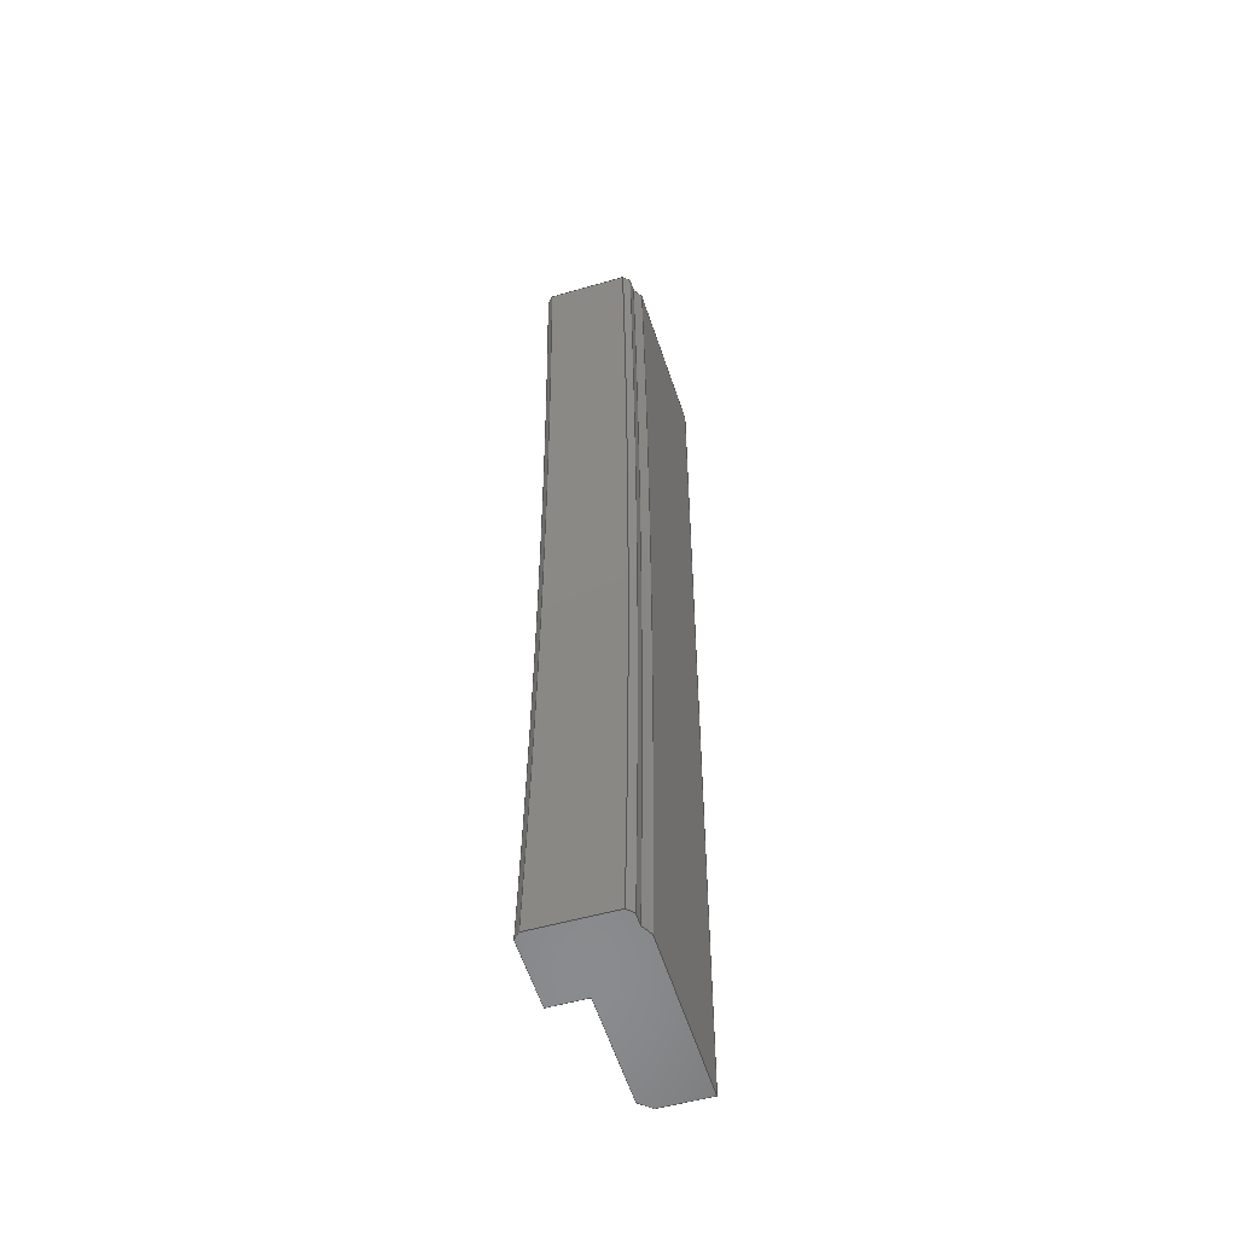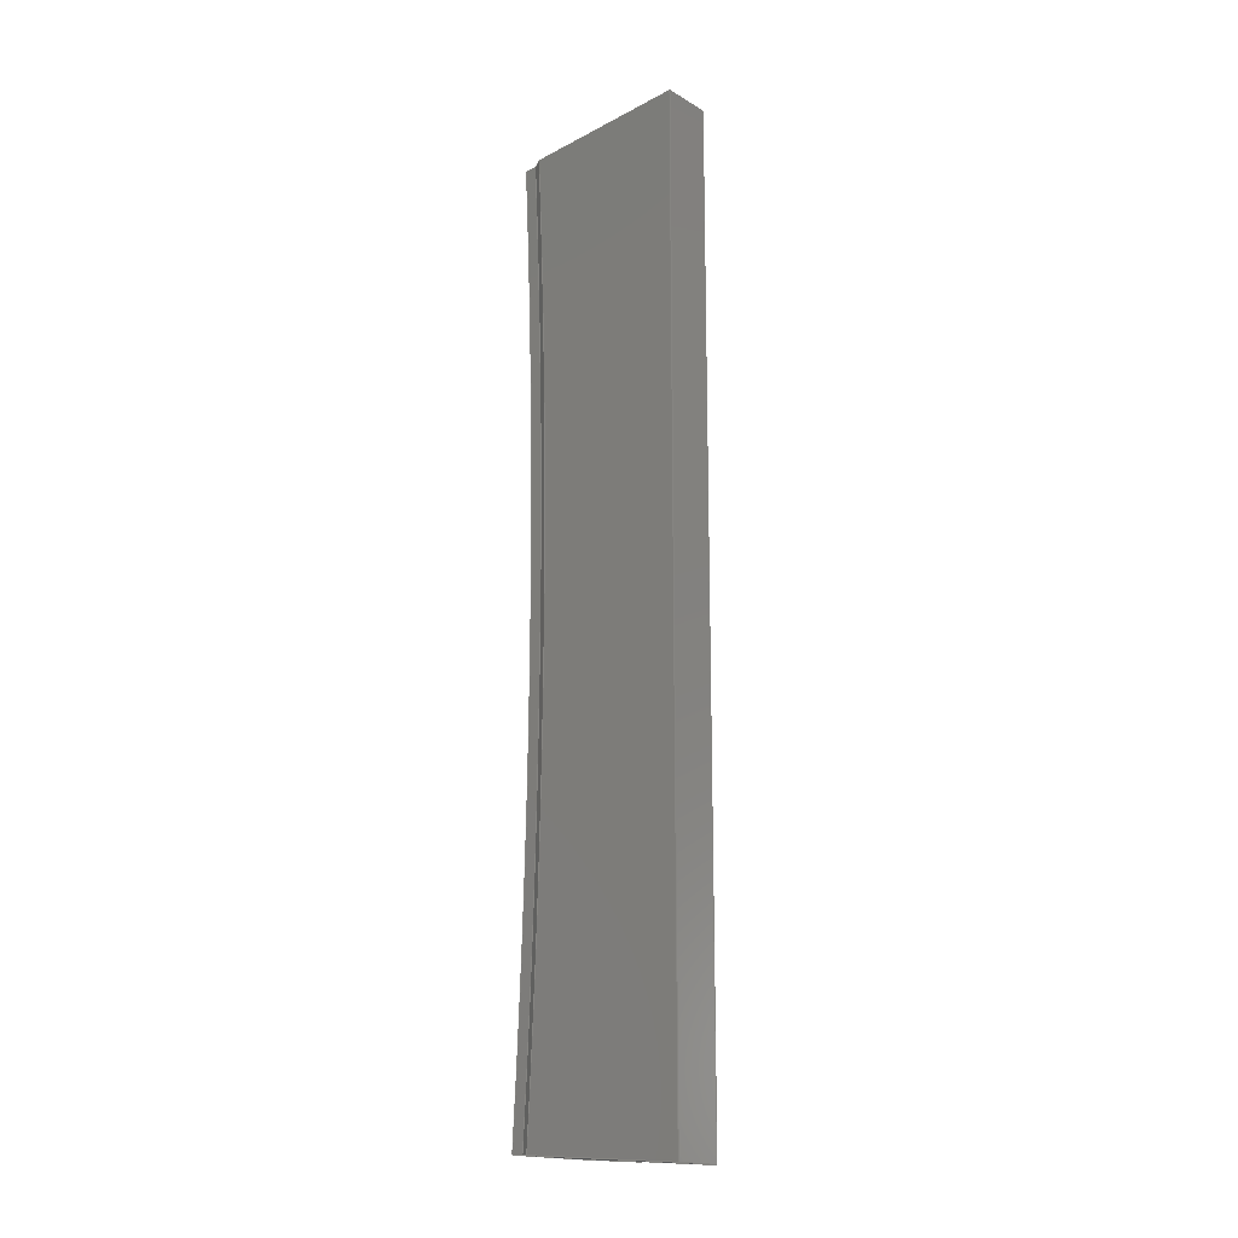
<metadata>
{"format":"step","ext":"stp","renderer":"f3d","projection":"perspective","resolution":1024,"background":"white","views":[{"elev":-53.1,"azim":-91.5,"up":"+Y"},{"elev":-17.5,"azim":22.3,"up":"+Y"}]}
</metadata>
<code>
ISO-10303-21;
DATA;
#1 = APPLICATION_PROTOCOL_DEFINITION('international standard',
  'automotive_design',2000,#2);
#2 = APPLICATION_CONTEXT(
  'core data for automotive mechanical design processes');
#3 = SHAPE_DEFINITION_REPRESENTATION(#4,#10);
#4 = PRODUCT_DEFINITION_SHAPE('','',#5);
#5 = PRODUCT_DEFINITION('design','',#6,#9);
#6 = PRODUCT_DEFINITION_FORMATION('','',#7);
#7 = PRODUCT('Open CASCADE STEP translator 7.7 7',
  'Open CASCADE STEP translator 7.7 7','',(#8));
#8 = PRODUCT_CONTEXT('',#2,'mechanical');
#9 = PRODUCT_DEFINITION_CONTEXT('part definition',#2,'design');
#10 = ADVANCED_BREP_SHAPE_REPRESENTATION('',(#11,#15),#402);
#11 = AXIS2_PLACEMENT_3D('',#12,#13,#14);
#12 = CARTESIAN_POINT('',(0,0,0));
#13 = DIRECTION('',(0,0,1));
#14 = DIRECTION('',(1,0,-0));
#15 = MANIFOLD_SOLID_BREP('',#16);
#16 = CLOSED_SHELL('',(#17,#113,#144,#168,#192,#216,#241,#266,#291,#316,
    #341,#366,#383));
#17 = ADVANCED_FACE('',(#18),#108,.T.);
#18 = FACE_BOUND('',#19,.T.);
#19 = EDGE_LOOP('',(#20,#30,#38,#46,#54,#62,#70,#78,#86,#94,#102));
#20 = ORIENTED_EDGE('',*,*,#21,.F.);
#21 = EDGE_CURVE('',#22,#24,#26,.T.);
#22 = VERTEX_POINT('',#23);
#23 = CARTESIAN_POINT('',(-115,390.3,-219.9
    ));
#24 = VERTEX_POINT('',#25);
#25 = CARTESIAN_POINT('',(-61.83,394.2,
    -201.8));
#26 = LINE('',#27,#28);
#27 = CARTESIAN_POINT('',(-108,390.8,-217.5
    ));
#28 = VECTOR('',#29,1);
#29 = DIRECTION('',(0.9443,0.06976,0.3215));
#30 = ORIENTED_EDGE('',*,*,#31,.F.);
#31 = EDGE_CURVE('',#32,#22,#34,.T.);
#32 = VERTEX_POINT('',#33);
#33 = CARTESIAN_POINT('',(-121.4,389.9,
    -216.8));
#34 = LINE('',#35,#36);
#35 = CARTESIAN_POINT('',(-121.4,389.9,
    -216.8));
#36 = VECTOR('',#37,1);
#37 = DIRECTION('',(0.8956,0.04933,-0.442));
#38 = ORIENTED_EDGE('',*,*,#39,.T.);
#39 = EDGE_CURVE('',#32,#40,#42,.T.);
#40 = VERTEX_POINT('',#41);
#41 = CARTESIAN_POINT('',(-142.3,389.9,-155.3
    ));
#42 = LINE('',#43,#44);
#43 = CARTESIAN_POINT('',(-131.8,389.9,
    -186.1));
#44 = VECTOR('',#45,1);
#45 = DIRECTION('',(-0.3223,0,0.9466));
#46 = ORIENTED_EDGE('',*,*,#47,.T.);
#47 = EDGE_CURVE('',#40,#48,#50,.T.);
#48 = VERTEX_POINT('',#49);
#49 = CARTESIAN_POINT('',(-139.2,390.3,-148.9
    ));
#50 = LINE('',#51,#52);
#51 = CARTESIAN_POINT('',(-142.3,389.9,
    -155.3));
#52 = VECTOR('',#53,1);
#53 = DIRECTION('',(0.4399,0.04933,0.8967));
#54 = ORIENTED_EDGE('',*,*,#55,.T.);
#55 = EDGE_CURVE('',#48,#56,#58,.T.);
#56 = VERTEX_POINT('',#57);
#57 = CARTESIAN_POINT('',(-129.8,391,-145.7
    ));
#58 = LINE('',#59,#60);
#59 = CARTESIAN_POINT('',(-134.5,390.6,-147.3
    ));
#60 = VECTOR('',#61,1);
#61 = DIRECTION('',(0.9443,0.06976,0.3215));
#62 = ORIENTED_EDGE('',*,*,#63,.T.);
#63 = EDGE_CURVE('',#56,#64,#66,.T.);
#64 = VERTEX_POINT('',#65);
#65 = CARTESIAN_POINT('',(-123.2,391.6,-138.2)
  );
#66 = LINE('',#67,#68);
#67 = CARTESIAN_POINT('',(-129.8,391,
    -145.7));
#68 = VECTOR('',#69,1);
#69 = DIRECTION('',(0.6567,0.06041,0.7517));
#70 = ORIENTED_EDGE('',*,*,#71,.T.);
#71 = EDGE_CURVE('',#64,#72,#74,.T.);
#72 = VERTEX_POINT('',#73);
#73 = CARTESIAN_POINT('',(7.057,401.2,-93.87)
  );
#74 = LINE('',#75,#76);
#75 = CARTESIAN_POINT('',(-58.07,396.4,
    -116));
#76 = VECTOR('',#77,1);
#77 = DIRECTION('',(0.9443,0.06976,0.3215));
#78 = ORIENTED_EDGE('',*,*,#79,.T.);
#79 = EDGE_CURVE('',#72,#80,#82,.T.);
#80 = VERTEX_POINT('',#81);
#81 = CARTESIAN_POINT('',(20.1,401.2,
    -132.2));
#82 = LINE('',#83,#84);
#83 = CARTESIAN_POINT('',(13.58,401.2,
    -113));
#84 = VECTOR('',#85,1);
#85 = DIRECTION('',(0.3223,0,-0.9466));
#86 = ORIENTED_EDGE('',*,*,#87,.T.);
#87 = EDGE_CURVE('',#80,#88,#90,.T.);
#88 = VERTEX_POINT('',#89);
#89 = CARTESIAN_POINT('',(15.6,400.6,
    -143.8));
#90 = LINE('',#91,#92);
#91 = CARTESIAN_POINT('',(17.85,400.9,
    -138));
#92 = VECTOR('',#93,1);
#93 = DIRECTION('',(-0.3613,-0.0449,-0.9314)
  );
#94 = ORIENTED_EDGE('',*,*,#95,.T.);
#95 = EDGE_CURVE('',#88,#96,#98,.T.);
#96 = VERTEX_POINT('',#97);
#97 = CARTESIAN_POINT('',(-71.49,394.2,
    -173.4));
#98 = LINE('',#99,#100);
#99 = CARTESIAN_POINT('',(-27.95,397.4,-158.6
    ));
#100 = VECTOR('',#101,1);
#101 = DIRECTION('',(-0.9443,-0.06976,-0.3215
    ));
#102 = ORIENTED_EDGE('',*,*,#103,.T.);
#103 = EDGE_CURVE('',#96,#24,#104,.T.);
#104 = LINE('',#105,#106);
#105 = CARTESIAN_POINT('',(-764.1,394.2,
    1861));
#106 = VECTOR('',#107,1);
#107 = DIRECTION('',(0.3223,-4.869e-17,-0.9466)
  );
#108 = PLANE('',#109);
#109 = AXIS2_PLACEMENT_3D('',#110,#111,#112);
#110 = CARTESIAN_POINT('',(-1532,388.6,
    3870));
#111 = DIRECTION('',(-0.06603,0.9976,
    -0.02248));
#112 = DIRECTION('',(-0.3223,-2.082e-17,0.9466)
  );
#113 = ADVANCED_FACE('',(#114),#139,.T.);
#114 = FACE_BOUND('',#115,.T.);
#115 = EDGE_LOOP('',(#116,#117,#125,#133));
#116 = ORIENTED_EDGE('',*,*,#95,.F.);
#117 = ORIENTED_EDGE('',*,*,#118,.F.);
#118 = EDGE_CURVE('',#119,#88,#121,.T.);
#119 = VERTEX_POINT('',#120);
#120 = CARTESIAN_POINT('',(15.6,-400.6,
    -143.8));
#121 = LINE('',#122,#123);
#122 = CARTESIAN_POINT('',(15.6,1.532e-09,
    -143.8));
#123 = VECTOR('',#124,1);
#124 = DIRECTION('',(-2.075e-13,1,-7.065e-14));
#125 = ORIENTED_EDGE('',*,*,#126,.T.);
#126 = EDGE_CURVE('',#119,#127,#129,.T.);
#127 = VERTEX_POINT('',#128);
#128 = CARTESIAN_POINT('',(-71.49,-394.2,
    -173.4));
#129 = LINE('',#130,#131);
#130 = CARTESIAN_POINT('',(-27.95,-397.4,
    -158.6));
#131 = VECTOR('',#132,1);
#132 = DIRECTION('',(-0.9443,0.06976,-0.3215)
  );
#133 = ORIENTED_EDGE('',*,*,#134,.F.);
#134 = EDGE_CURVE('',#96,#127,#135,.T.);
#135 = LINE('',#136,#137);
#136 = CARTESIAN_POINT('',(-71.49,1.512e-09,
    -173.4));
#137 = VECTOR('',#138,1);
#138 = DIRECTION('',(2.075e-13,-1,7.065e-14));
#139 = PLANE('',#140);
#140 = AXIS2_PLACEMENT_3D('',#141,#142,#143);
#141 = CARTESIAN_POINT('',(15.6,1.532e-09,
    -143.8));
#142 = DIRECTION('',(0.3223,0,-0.9466));
#143 = DIRECTION('',(0,-1,0));
#144 = ADVANCED_FACE('',(#145),#163,.T.);
#145 = FACE_BOUND('',#146,.T.);
#146 = EDGE_LOOP('',(#147,#148,#156,#162));
#147 = ORIENTED_EDGE('',*,*,#87,.F.);
#148 = ORIENTED_EDGE('',*,*,#149,.F.);
#149 = EDGE_CURVE('',#150,#80,#152,.T.);
#150 = VERTEX_POINT('',#151);
#151 = CARTESIAN_POINT('',(20.1,-401.2,
    -132.2));
#152 = LINE('',#153,#154);
#153 = CARTESIAN_POINT('',(20.1,1.534e-09,
    -132.2));
#154 = VECTOR('',#155,1);
#155 = DIRECTION('',(-2.075e-13,1,-7.065e-14));
#156 = ORIENTED_EDGE('',*,*,#157,.T.);
#157 = EDGE_CURVE('',#150,#119,#158,.T.);
#158 = LINE('',#159,#160);
#159 = CARTESIAN_POINT('',(17.85,-400.9,
    -138));
#160 = VECTOR('',#161,1);
#161 = DIRECTION('',(-0.3613,0.0449,-0.9314)
  );
#162 = ORIENTED_EDGE('',*,*,#118,.T.);
#163 = PLANE('',#164);
#164 = AXIS2_PLACEMENT_3D('',#165,#166,#167);
#165 = CARTESIAN_POINT('',(20.1,1.534e-09,
    -132.2));
#166 = DIRECTION('',(0.9323,1.679e-13,-0.3616)
  );
#167 = DIRECTION('',(1.262e-28,-1,-4.644e-13));
#168 = ADVANCED_FACE('',(#169),#187,.T.);
#169 = FACE_BOUND('',#170,.T.);
#170 = EDGE_LOOP('',(#171,#179,#185,#186));
#171 = ORIENTED_EDGE('',*,*,#172,.F.);
#172 = EDGE_CURVE('',#173,#72,#175,.T.);
#173 = VERTEX_POINT('',#174);
#174 = CARTESIAN_POINT('',(7.057,-401.2,
    -93.87));
#175 = LINE('',#176,#177);
#176 = CARTESIAN_POINT('',(7.057,1.534e-09,
    -93.87));
#177 = VECTOR('',#178,1);
#178 = DIRECTION('',(-2.075e-13,1,-7.065e-14));
#179 = ORIENTED_EDGE('',*,*,#180,.T.);
#180 = EDGE_CURVE('',#173,#150,#181,.T.);
#181 = LINE('',#182,#183);
#182 = CARTESIAN_POINT('',(13.58,-401.2,
    -113));
#183 = VECTOR('',#184,1);
#184 = DIRECTION('',(0.3223,0,-0.9466));
#185 = ORIENTED_EDGE('',*,*,#149,.T.);
#186 = ORIENTED_EDGE('',*,*,#79,.F.);
#187 = PLANE('',#188);
#188 = AXIS2_PLACEMENT_3D('',#189,#190,#191);
#189 = CARTESIAN_POINT('',(7.057,1.534e-09,
    -93.87));
#190 = DIRECTION('',(0.9466,2.192e-13,0.3223));
#191 = DIRECTION('',(-1.262e-28,-1,6.802e-13));
#192 = ADVANCED_FACE('',(#193),#211,.T.);
#193 = FACE_BOUND('',#194,.T.);
#194 = EDGE_LOOP('',(#195,#203,#204,#205));
#195 = ORIENTED_EDGE('',*,*,#196,.F.);
#196 = EDGE_CURVE('',#24,#197,#199,.T.);
#197 = VERTEX_POINT('',#198);
#198 = CARTESIAN_POINT('',(-61.83,-394.2,
    -201.8));
#199 = LINE('',#200,#201);
#200 = CARTESIAN_POINT('',(-61.83,1.512e-09,
    -201.8));
#201 = VECTOR('',#202,1);
#202 = DIRECTION('',(2.075e-13,-1,7.065e-14));
#203 = ORIENTED_EDGE('',*,*,#103,.F.);
#204 = ORIENTED_EDGE('',*,*,#134,.T.);
#205 = ORIENTED_EDGE('',*,*,#206,.F.);
#206 = EDGE_CURVE('',#197,#127,#207,.T.);
#207 = LINE('',#208,#209);
#208 = CARTESIAN_POINT('',(-764.1,-394.2,
    1861));
#209 = VECTOR('',#210,1);
#210 = DIRECTION('',(-0.3223,1.043e-17,0.9466)
  );
#211 = PLANE('',#212);
#212 = AXIS2_PLACEMENT_3D('',#213,#214,#215);
#213 = CARTESIAN_POINT('',(-71.49,1.512e-09,
    -173.4));
#214 = DIRECTION('',(0.9466,2.192e-13,0.3223));
#215 = DIRECTION('',(-1.262e-28,-1,6.802e-13));
#216 = ADVANCED_FACE('',(#217),#236,.F.);
#217 = FACE_BOUND('',#218,.T.);
#218 = EDGE_LOOP('',(#219,#220,#221,#229));
#219 = ORIENTED_EDGE('',*,*,#21,.T.);
#220 = ORIENTED_EDGE('',*,*,#196,.T.);
#221 = ORIENTED_EDGE('',*,*,#222,.F.);
#222 = EDGE_CURVE('',#223,#197,#225,.T.);
#223 = VERTEX_POINT('',#224);
#224 = CARTESIAN_POINT('',(-115,-390.3,
    -219.9));
#225 = LINE('',#226,#227);
#226 = CARTESIAN_POINT('',(-108,-390.8,
    -217.5));
#227 = VECTOR('',#228,1);
#228 = DIRECTION('',(0.9443,-0.06976,0.3215)
  );
#229 = ORIENTED_EDGE('',*,*,#230,.F.);
#230 = EDGE_CURVE('',#22,#223,#231,.T.);
#231 = CIRCLE('',#232,6802);
#232 = AXIS2_PLACEMENT_3D('',#233,#234,#235);
#233 = CARTESIAN_POINT('',(-6544,1.088e-11,
    -2408));
#234 = DIRECTION('',(0.3223,1.262e-29,-0.9466)
  );
#235 = DIRECTION('',(0.9466,2.192e-13,0.3223));
#236 = PLANE('',#237);
#237 = AXIS2_PLACEMENT_3D('',#238,#239,#240);
#238 = CARTESIAN_POINT('',(-90.23,1.505e-09,
    -211.5));
#239 = DIRECTION('',(-0.3223,0,0.9466));
#240 = DIRECTION('',(0,1,0));
#241 = ADVANCED_FACE('',(#242),#261,.F.);
#242 = FACE_BOUND('',#243,.F.);
#243 = EDGE_LOOP('',(#244,#245,#254,#260));
#244 = ORIENTED_EDGE('',*,*,#31,.F.);
#245 = ORIENTED_EDGE('',*,*,#246,.F.);
#246 = EDGE_CURVE('',#247,#32,#249,.T.);
#247 = VERTEX_POINT('',#248);
#248 = CARTESIAN_POINT('',(-121.4,-389.9,
    -216.8));
#249 = CIRCLE('',#250,6797);
#250 = AXIS2_PLACEMENT_3D('',#251,#252,#253);
#251 = CARTESIAN_POINT('',(-6545,1.088e-11,
    -2404));
#252 = DIRECTION('',(-0.3223,0,0.9466));
#253 = DIRECTION('',(0.9466,2.192e-13,0.3223));
#254 = ORIENTED_EDGE('',*,*,#255,.T.);
#255 = EDGE_CURVE('',#247,#223,#256,.T.);
#256 = LINE('',#257,#258);
#257 = CARTESIAN_POINT('',(-121.4,-389.9,
    -216.8));
#258 = VECTOR('',#259,1);
#259 = DIRECTION('',(0.8956,-0.04933,-0.442)
  );
#260 = ORIENTED_EDGE('',*,*,#230,.F.);
#261 = CONICAL_SURFACE('',#262,6797,0.7854);
#262 = AXIS2_PLACEMENT_3D('',#263,#264,#265);
#263 = CARTESIAN_POINT('',(-6545,1.088e-11,
    -2404));
#264 = DIRECTION('',(0.3223,-7.69e-17,-0.9466)
  );
#265 = DIRECTION('',(0.8308,0.4794,0.2828));
#266 = ADVANCED_FACE('',(#267),#286,.F.);
#267 = FACE_BOUND('',#268,.F.);
#268 = EDGE_LOOP('',(#269,#270,#271,#280));
#269 = ORIENTED_EDGE('',*,*,#246,.T.);
#270 = ORIENTED_EDGE('',*,*,#39,.T.);
#271 = ORIENTED_EDGE('',*,*,#272,.F.);
#272 = EDGE_CURVE('',#273,#40,#275,.T.);
#273 = VERTEX_POINT('',#274);
#274 = CARTESIAN_POINT('',(-142.3,-389.9,
    -155.3));
#275 = CIRCLE('',#276,6797);
#276 = AXIS2_PLACEMENT_3D('',#277,#278,#279);
#277 = CARTESIAN_POINT('',(-6566,1.088e-11,
    -2342));
#278 = DIRECTION('',(-0.3223,0,0.9466));
#279 = DIRECTION('',(0.9466,2.192e-13,0.3223));
#280 = ORIENTED_EDGE('',*,*,#281,.F.);
#281 = EDGE_CURVE('',#247,#273,#282,.T.);
#282 = LINE('',#283,#284);
#283 = CARTESIAN_POINT('',(-131.8,-389.9,
    -186.1));
#284 = VECTOR('',#285,1);
#285 = DIRECTION('',(-0.3223,0,0.9466));
#286 = CYLINDRICAL_SURFACE('',#287,6797);
#287 = AXIS2_PLACEMENT_3D('',#288,#289,#290);
#288 = CARTESIAN_POINT('',(-6545,1.088e-11,
    -2404));
#289 = DIRECTION('',(0.3223,-7.69e-17,-0.9466)
  );
#290 = DIRECTION('',(0.8308,0.4794,0.2828));
#291 = ADVANCED_FACE('',(#292),#311,.F.);
#292 = FACE_BOUND('',#293,.F.);
#293 = EDGE_LOOP('',(#294,#295,#296,#305));
#294 = ORIENTED_EDGE('',*,*,#272,.T.);
#295 = ORIENTED_EDGE('',*,*,#47,.T.);
#296 = ORIENTED_EDGE('',*,*,#297,.F.);
#297 = EDGE_CURVE('',#298,#48,#300,.T.);
#298 = VERTEX_POINT('',#299);
#299 = CARTESIAN_POINT('',(-139.2,-390.3,
    -148.9));
#300 = CIRCLE('',#301,6802);
#301 = AXIS2_PLACEMENT_3D('',#302,#303,#304);
#302 = CARTESIAN_POINT('',(-6568,1.088e-11,
    -2337));
#303 = DIRECTION('',(-0.3223,-1.262e-29,0.9466)
  );
#304 = DIRECTION('',(0.9466,2.192e-13,0.3223));
#305 = ORIENTED_EDGE('',*,*,#306,.F.);
#306 = EDGE_CURVE('',#273,#298,#307,.T.);
#307 = LINE('',#308,#309);
#308 = CARTESIAN_POINT('',(-142.3,-389.9,
    -155.3));
#309 = VECTOR('',#310,1);
#310 = DIRECTION('',(0.4399,-0.04933,0.8967)
  );
#311 = CONICAL_SURFACE('',#312,6797,0.7854);
#312 = AXIS2_PLACEMENT_3D('',#313,#314,#315);
#313 = CARTESIAN_POINT('',(-6566,1.088e-11,
    -2342));
#314 = DIRECTION('',(-0.3223,7.69e-17,0.9466)
  );
#315 = DIRECTION('',(0.8308,0.4794,0.2828));
#316 = ADVANCED_FACE('',(#317),#336,.T.);
#317 = FACE_BOUND('',#318,.T.);
#318 = EDGE_LOOP('',(#319,#320,#328,#335));
#319 = ORIENTED_EDGE('',*,*,#297,.F.);
#320 = ORIENTED_EDGE('',*,*,#321,.T.);
#321 = EDGE_CURVE('',#298,#322,#324,.T.);
#322 = VERTEX_POINT('',#323);
#323 = CARTESIAN_POINT('',(-129.8,-391,
    -145.7));
#324 = LINE('',#325,#326);
#325 = CARTESIAN_POINT('',(-134.5,-390.6,
    -147.3));
#326 = VECTOR('',#327,1);
#327 = DIRECTION('',(0.9443,-0.06976,0.3215)
  );
#328 = ORIENTED_EDGE('',*,*,#329,.T.);
#329 = EDGE_CURVE('',#322,#56,#330,.T.);
#330 = CIRCLE('',#331,6812);
#331 = AXIS2_PLACEMENT_3D('',#332,#333,#334);
#332 = CARTESIAN_POINT('',(-6568,1.088e-11,
    -2337));
#333 = DIRECTION('',(-0.3223,1.262e-29,0.9466)
  );
#334 = DIRECTION('',(0.9466,2.192e-13,0.3223));
#335 = ORIENTED_EDGE('',*,*,#55,.F.);
#336 = PLANE('',#337);
#337 = AXIS2_PLACEMENT_3D('',#338,#339,#340);
#338 = CARTESIAN_POINT('',(-128.6,1.502e-09,
    -145.3));
#339 = DIRECTION('',(-0.3223,0,0.9466));
#340 = DIRECTION('',(0,1,0));
#341 = ADVANCED_FACE('',(#342),#361,.F.);
#342 = FACE_BOUND('',#343,.F.);
#343 = EDGE_LOOP('',(#344,#345,#354,#360));
#344 = ORIENTED_EDGE('',*,*,#63,.T.);
#345 = ORIENTED_EDGE('',*,*,#346,.F.);
#346 = EDGE_CURVE('',#347,#64,#349,.T.);
#347 = VERTEX_POINT('',#348);
#348 = CARTESIAN_POINT('',(-123.2,-391.6,
    -138.2));
#349 = CIRCLE('',#350,6821);
#350 = AXIS2_PLACEMENT_3D('',#351,#352,#353);
#351 = CARTESIAN_POINT('',(-6569,1.088e-11,
    -2333));
#352 = DIRECTION('',(-0.3223,1.262e-29,0.9466)
  );
#353 = DIRECTION('',(0.9466,2.192e-13,0.3223));
#354 = ORIENTED_EDGE('',*,*,#355,.F.);
#355 = EDGE_CURVE('',#322,#347,#356,.T.);
#356 = LINE('',#357,#358);
#357 = CARTESIAN_POINT('',(-129.8,-391,
    -145.7));
#358 = VECTOR('',#359,1);
#359 = DIRECTION('',(0.6567,-0.06041,0.7517));
#360 = ORIENTED_EDGE('',*,*,#329,.T.);
#361 = CONICAL_SURFACE('',#362,6812,1.047);
#362 = AXIS2_PLACEMENT_3D('',#363,#364,#365);
#363 = CARTESIAN_POINT('',(-6568,1.088e-11,
    -2337));
#364 = DIRECTION('',(-0.3223,5.742e-17,0.9466)
  );
#365 = DIRECTION('',(0.8308,0.4794,0.2828));
#366 = ADVANCED_FACE('',(#367),#378,.T.);
#367 = FACE_BOUND('',#368,.T.);
#368 = EDGE_LOOP('',(#369,#375,#376,#377));
#369 = ORIENTED_EDGE('',*,*,#370,.T.);
#370 = EDGE_CURVE('',#347,#173,#371,.T.);
#371 = LINE('',#372,#373);
#372 = CARTESIAN_POINT('',(-58.07,-396.4,
    -116));
#373 = VECTOR('',#374,1);
#374 = DIRECTION('',(0.9443,-0.06976,0.3215)
  );
#375 = ORIENTED_EDGE('',*,*,#172,.T.);
#376 = ORIENTED_EDGE('',*,*,#71,.F.);
#377 = ORIENTED_EDGE('',*,*,#346,.F.);
#378 = PLANE('',#379);
#379 = AXIS2_PLACEMENT_3D('',#380,#381,#382);
#380 = CARTESIAN_POINT('',(-163.3,1.494e-09,
    -151.9));
#381 = DIRECTION('',(-0.3223,0,0.9466));
#382 = DIRECTION('',(0,1,0));
#383 = ADVANCED_FACE('',(#384),#397,.F.);
#384 = FACE_BOUND('',#385,.T.);
#385 = EDGE_LOOP('',(#386,#387,#388,#389,#390,#391,#392,#393,#394,#395,
    #396));
#386 = ORIENTED_EDGE('',*,*,#222,.T.);
#387 = ORIENTED_EDGE('',*,*,#206,.T.);
#388 = ORIENTED_EDGE('',*,*,#126,.F.);
#389 = ORIENTED_EDGE('',*,*,#157,.F.);
#390 = ORIENTED_EDGE('',*,*,#180,.F.);
#391 = ORIENTED_EDGE('',*,*,#370,.F.);
#392 = ORIENTED_EDGE('',*,*,#355,.F.);
#393 = ORIENTED_EDGE('',*,*,#321,.F.);
#394 = ORIENTED_EDGE('',*,*,#306,.F.);
#395 = ORIENTED_EDGE('',*,*,#281,.F.);
#396 = ORIENTED_EDGE('',*,*,#255,.T.);
#397 = PLANE('',#398);
#398 = AXIS2_PLACEMENT_3D('',#399,#400,#401);
#399 = CARTESIAN_POINT('',(-1532,-388.6,
    3870));
#400 = DIRECTION('',(0.06603,0.9976,0.02248)
  );
#401 = DIRECTION('',(0.3223,3.469e-18,-0.9466)
  );
#402 = ( GEOMETRIC_REPRESENTATION_CONTEXT(3) 
GLOBAL_UNCERTAINTY_ASSIGNED_CONTEXT((#406)) GLOBAL_UNIT_ASSIGNED_CONTEXT
((#403,#404,#405)) REPRESENTATION_CONTEXT('Context #1',
  '3D Context with UNIT and UNCERTAINTY') );
#403 = ( LENGTH_UNIT() NAMED_UNIT(*) SI_UNIT(.MILLI.,.METRE.) );
#404 = ( NAMED_UNIT(*) PLANE_ANGLE_UNIT() SI_UNIT($,.RADIAN.) );
#405 = ( NAMED_UNIT(*) SI_UNIT($,.STERADIAN.) SOLID_ANGLE_UNIT() );
#406 = UNCERTAINTY_MEASURE_WITH_UNIT(LENGTH_MEASURE(1e-07),#403,
  'distance_accuracy_value','confusion accuracy');
#407 = PRODUCT_RELATED_PRODUCT_CATEGORY('part',$,(#7));
ENDSEC;
END-ISO-10303-21;

</code>
